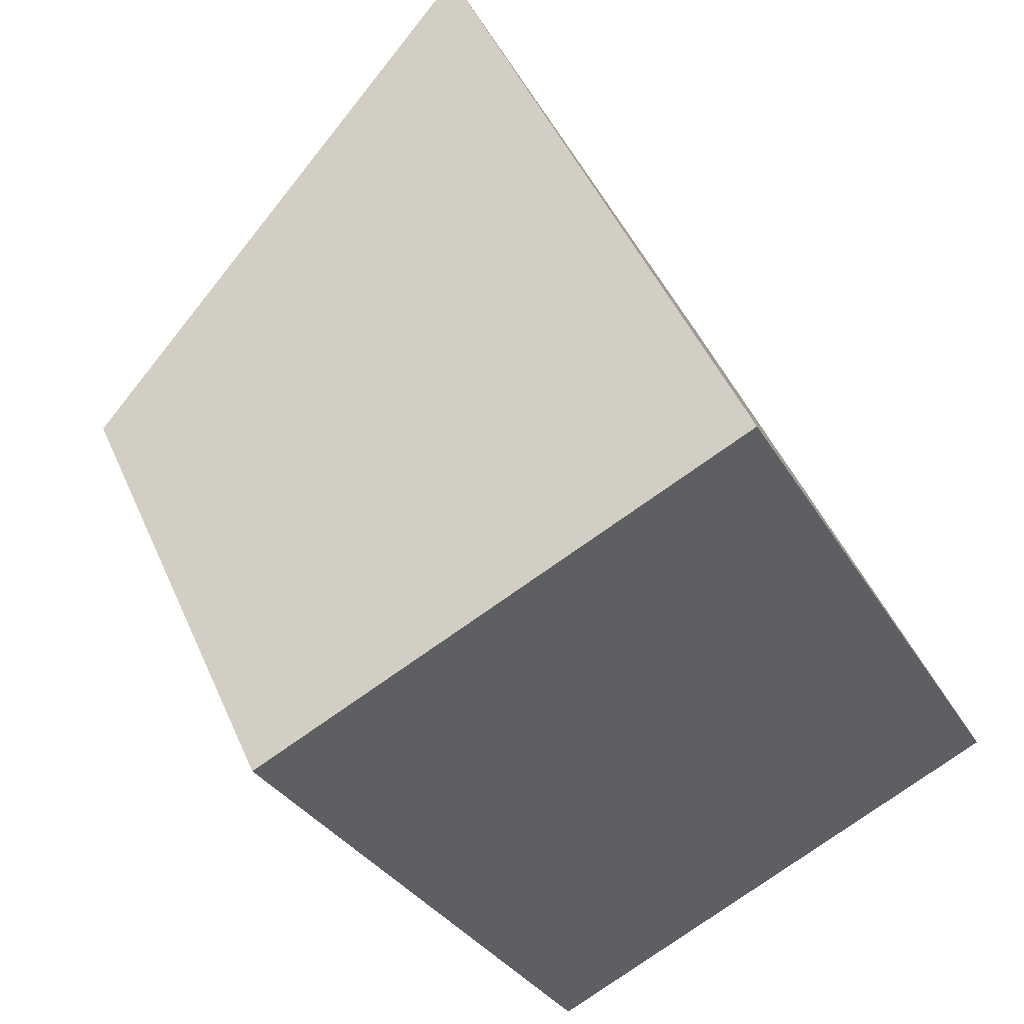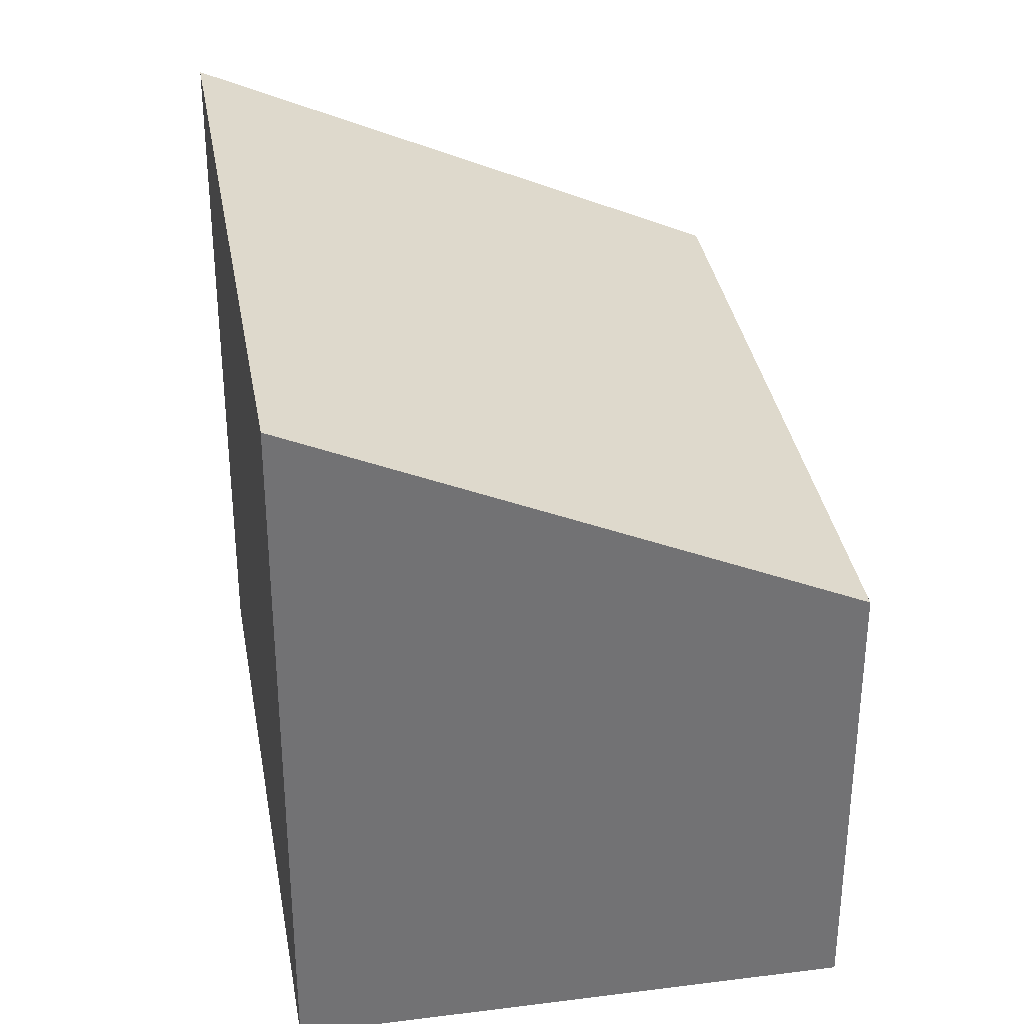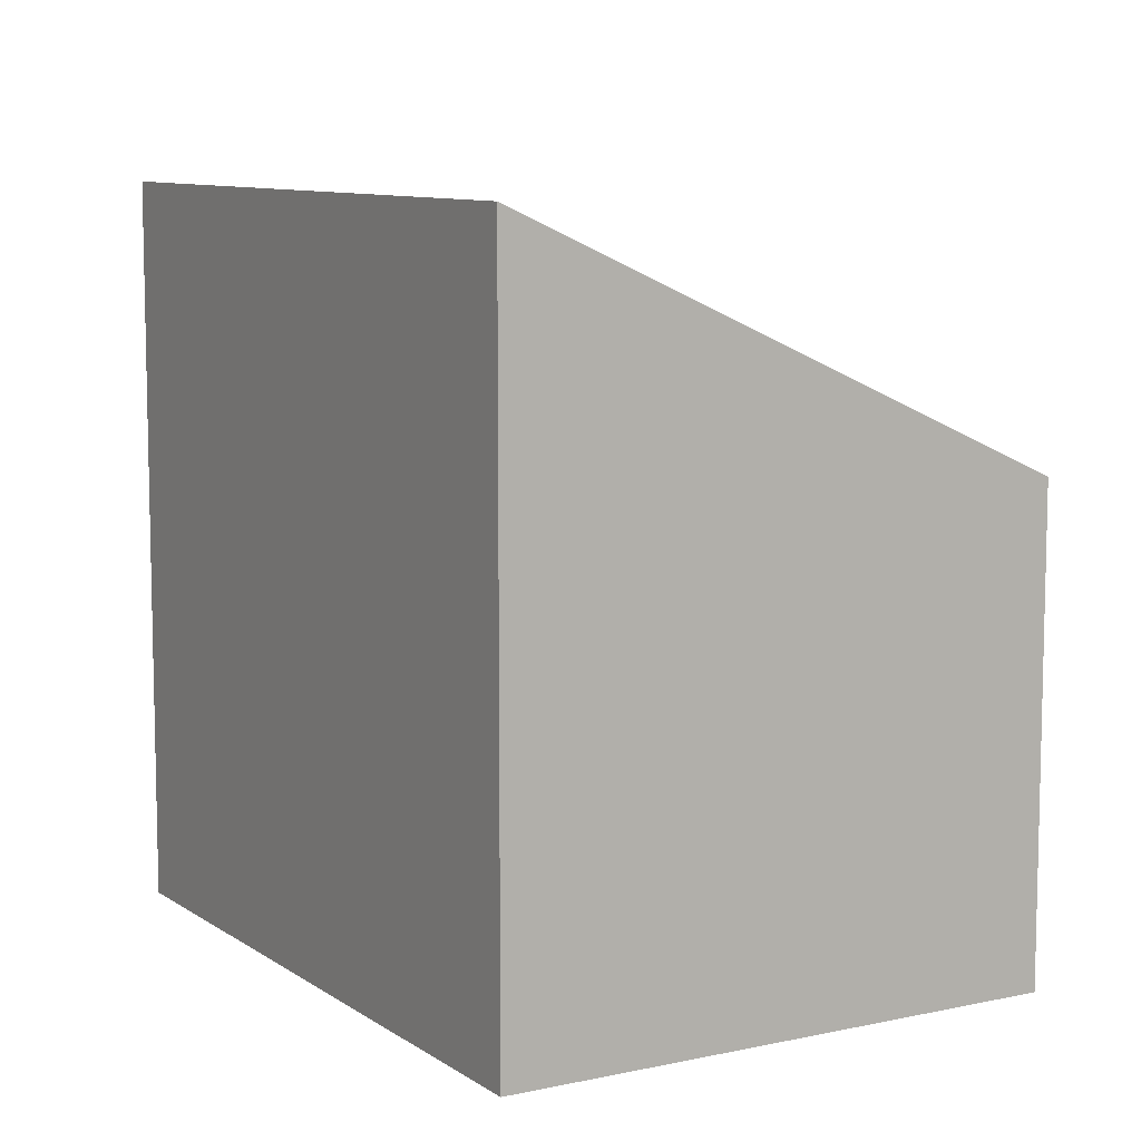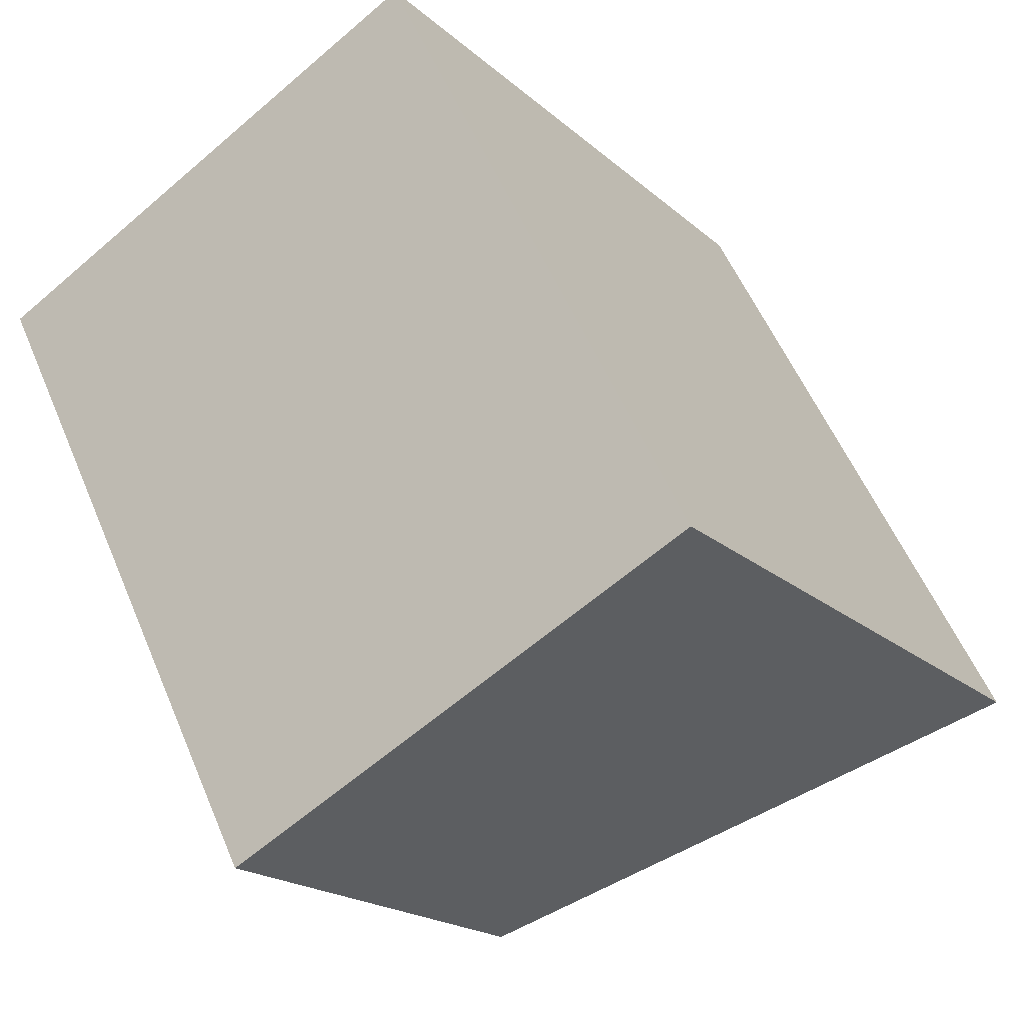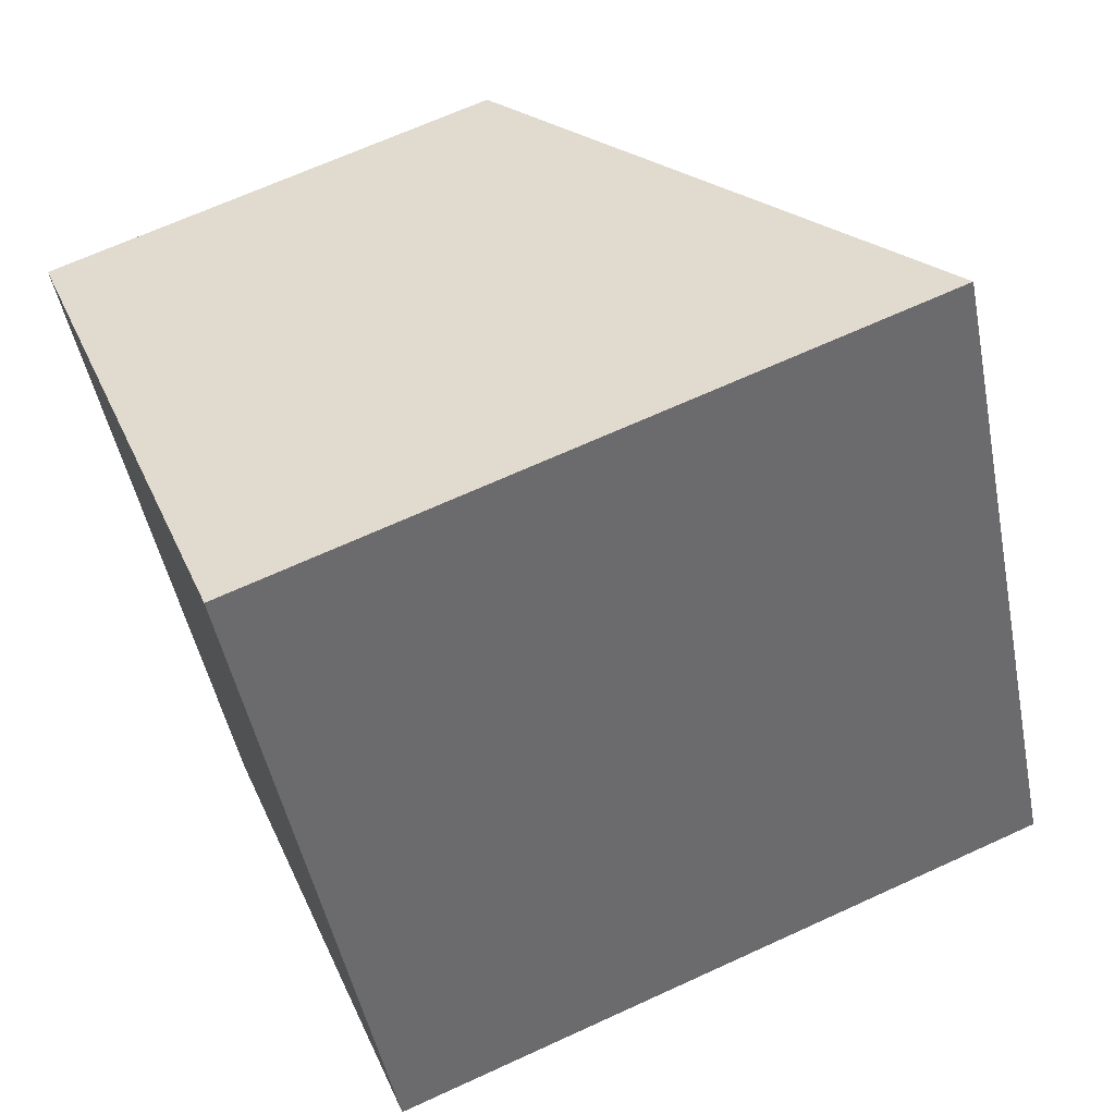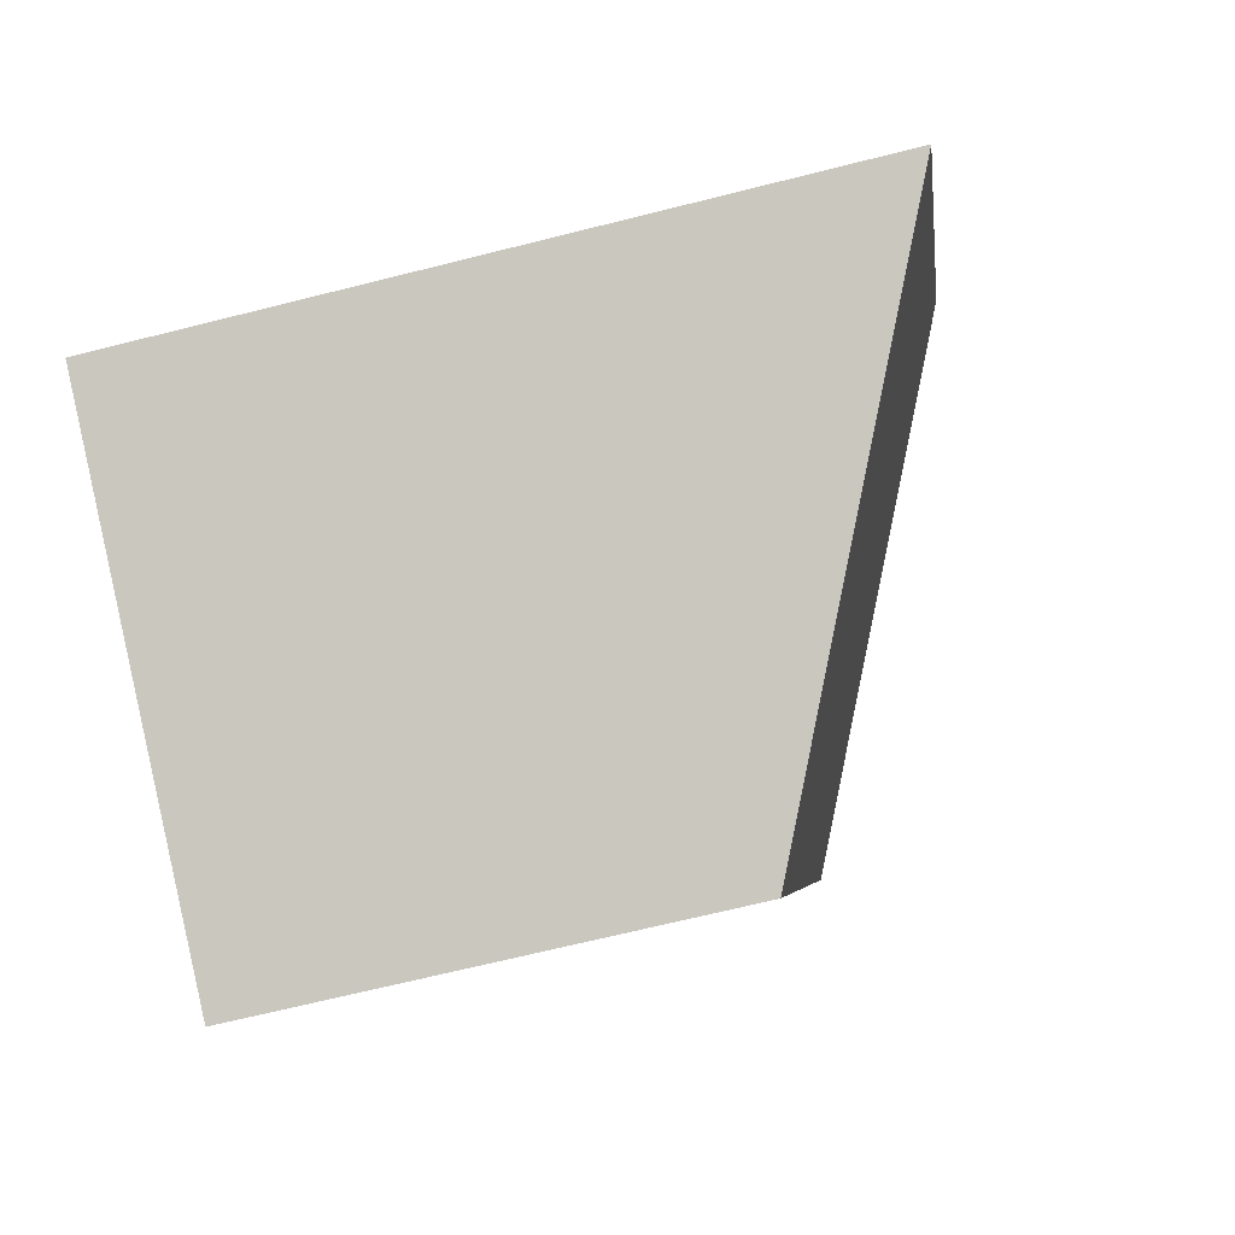
<metadata>
{"format":"obj","ext":"obj","renderer":"f3d","projection":"perspective","resolution":1024,"background":"white","views":[{"elev":48.0,"azim":-23.0,"up":"+Z"},{"elev":34.8,"azim":143.2,"up":"+Y"},{"elev":9.1,"azim":122.4,"up":"+Y"},{"elev":-19.0,"azim":32.0,"up":"+Z"},{"elev":67.4,"azim":65.3,"up":"+Z"},{"elev":-67.5,"azim":104.2,"up":"+Z"}]}
</metadata>
<code>
v  3.182 4.645 1.628
v  2.107 3.036 -4.118
v  0 3.035 1.858e-16
v  5.288 4.645 -2.491
v  5.288 1.525e-16 -2.491
v  2.107 2.522e-16 -4.118
v  0 0 0
v  3.182 -9.969e-17 1.628
g defaultobject
f 1 2 3
f 2 1 4
f 5 2 4
f 2 5 6
f 6 3 2
f 3 6 7
f 3 8 1
f 8 3 7
f 8 4 1
f 4 8 5
f 5 7 6
f 7 5 8

</code>
